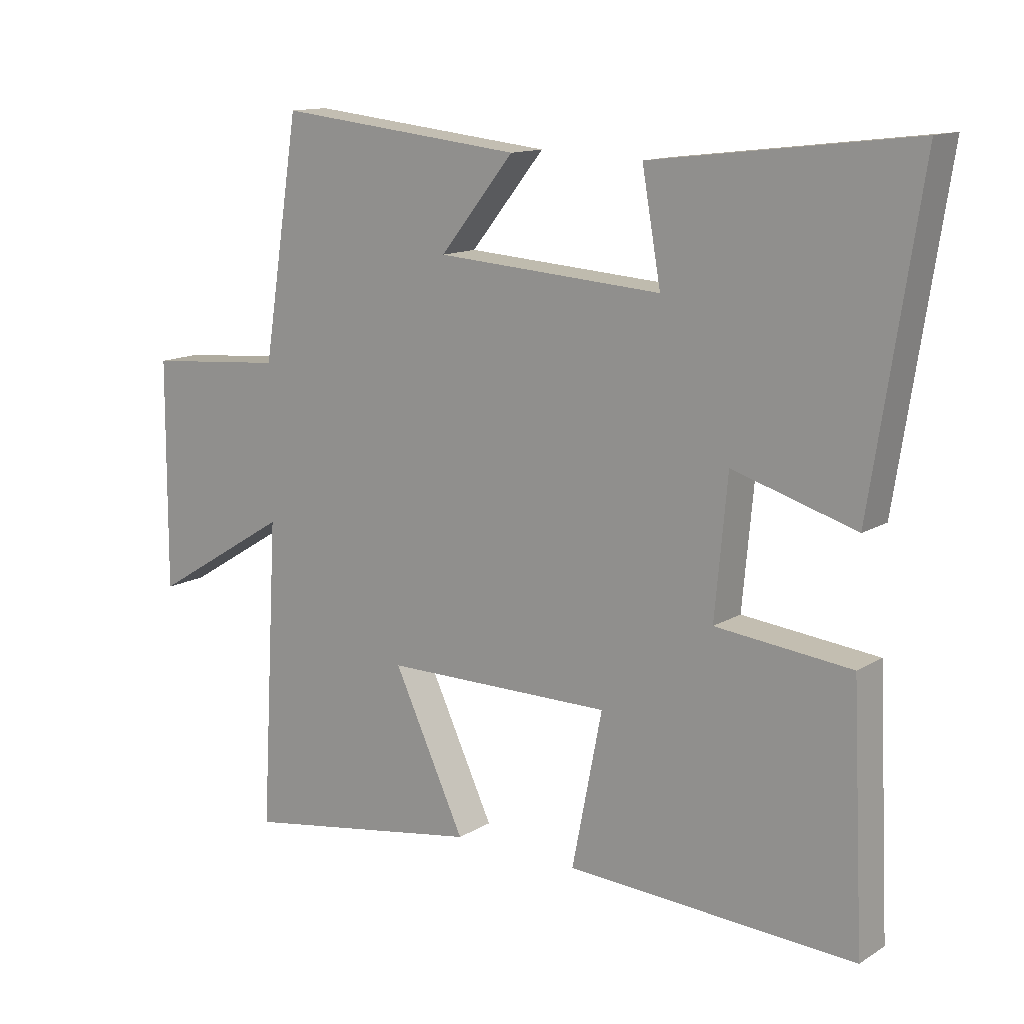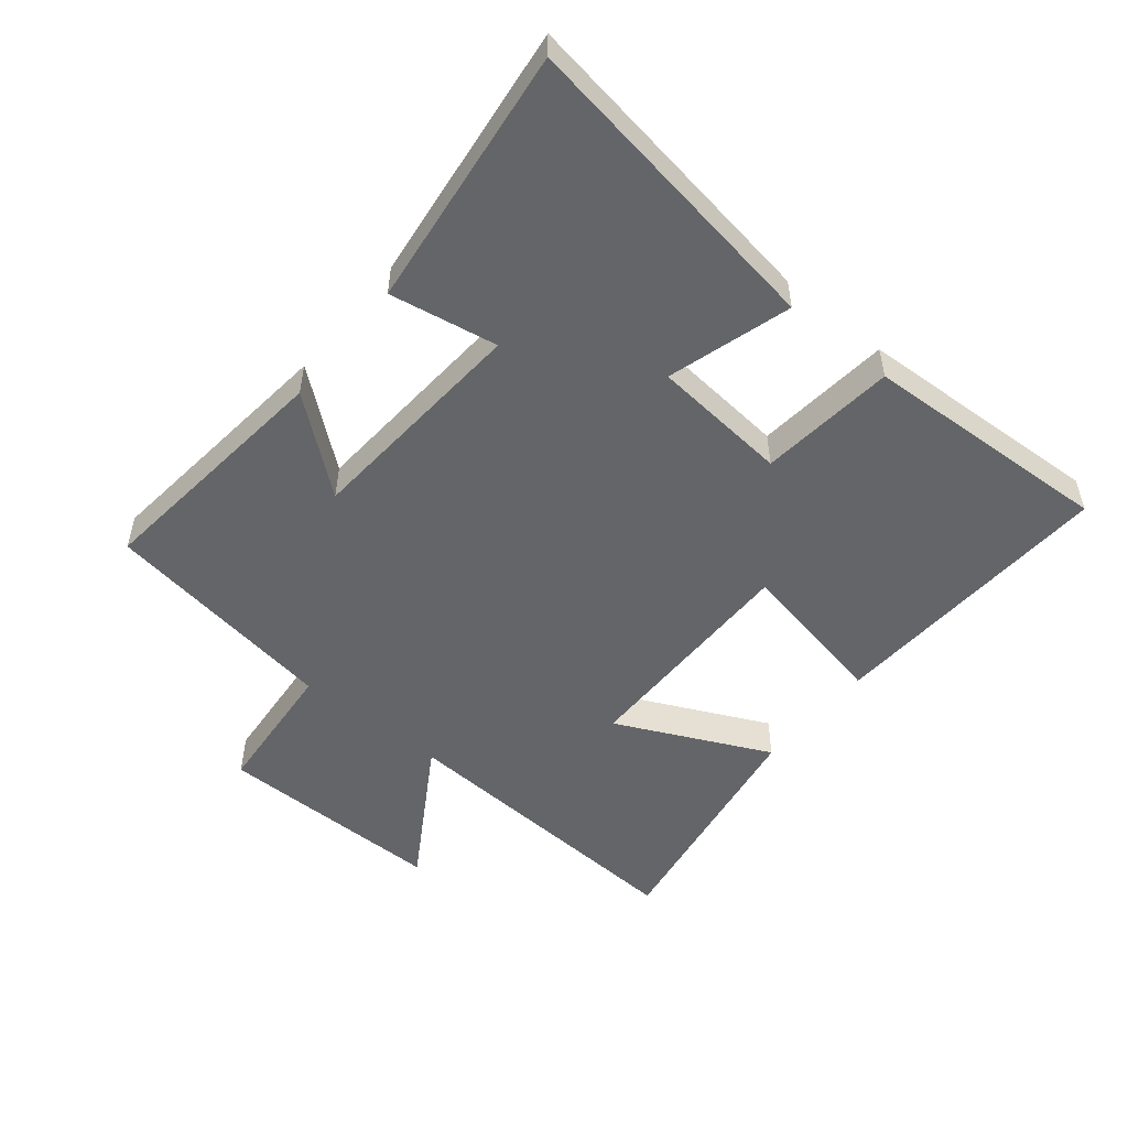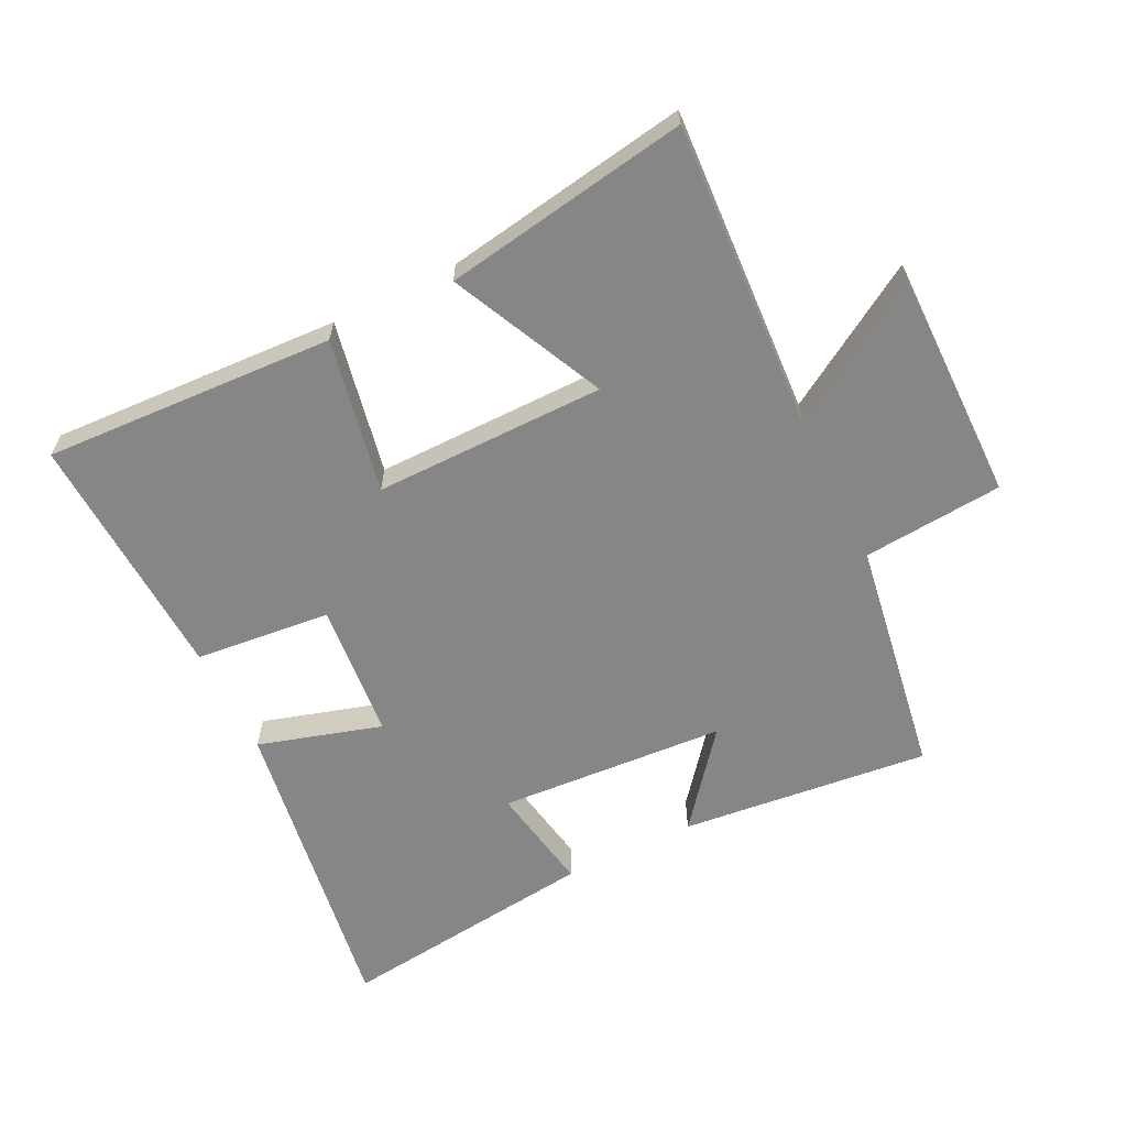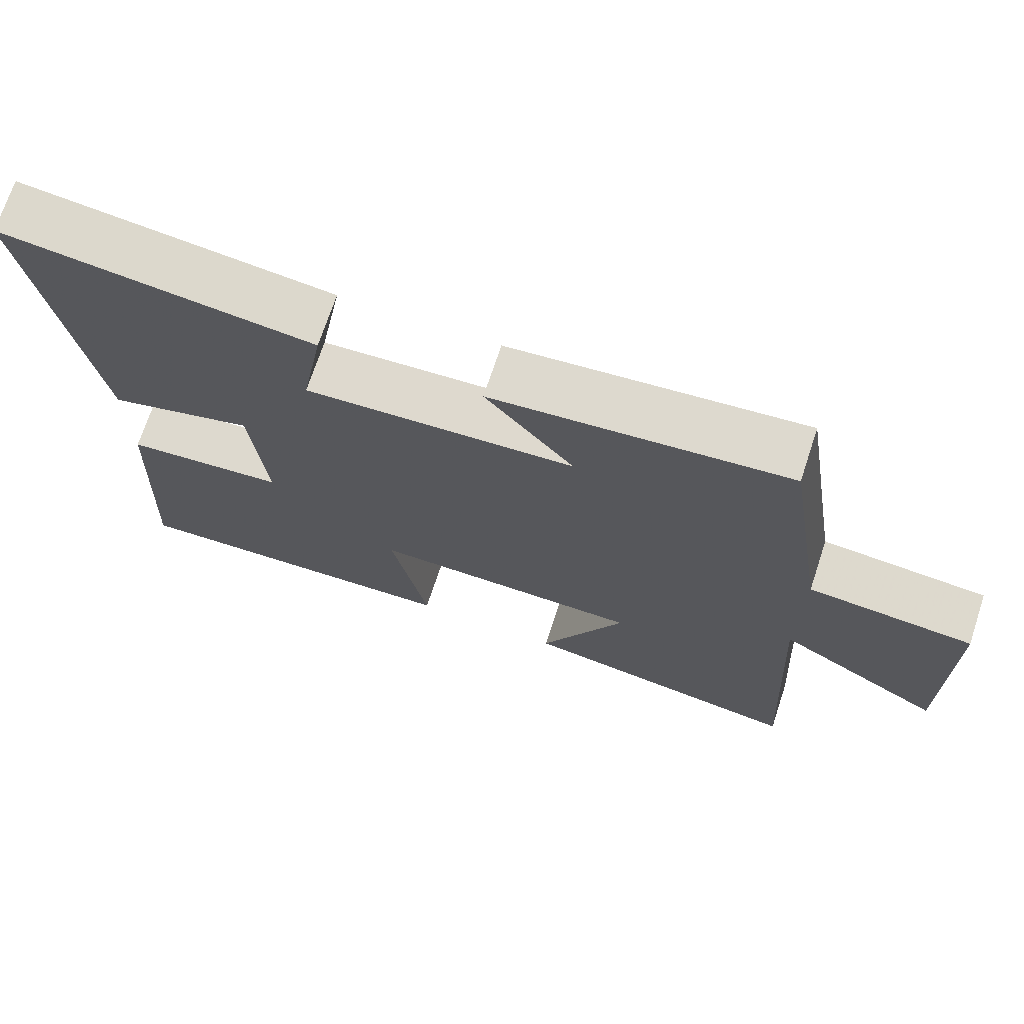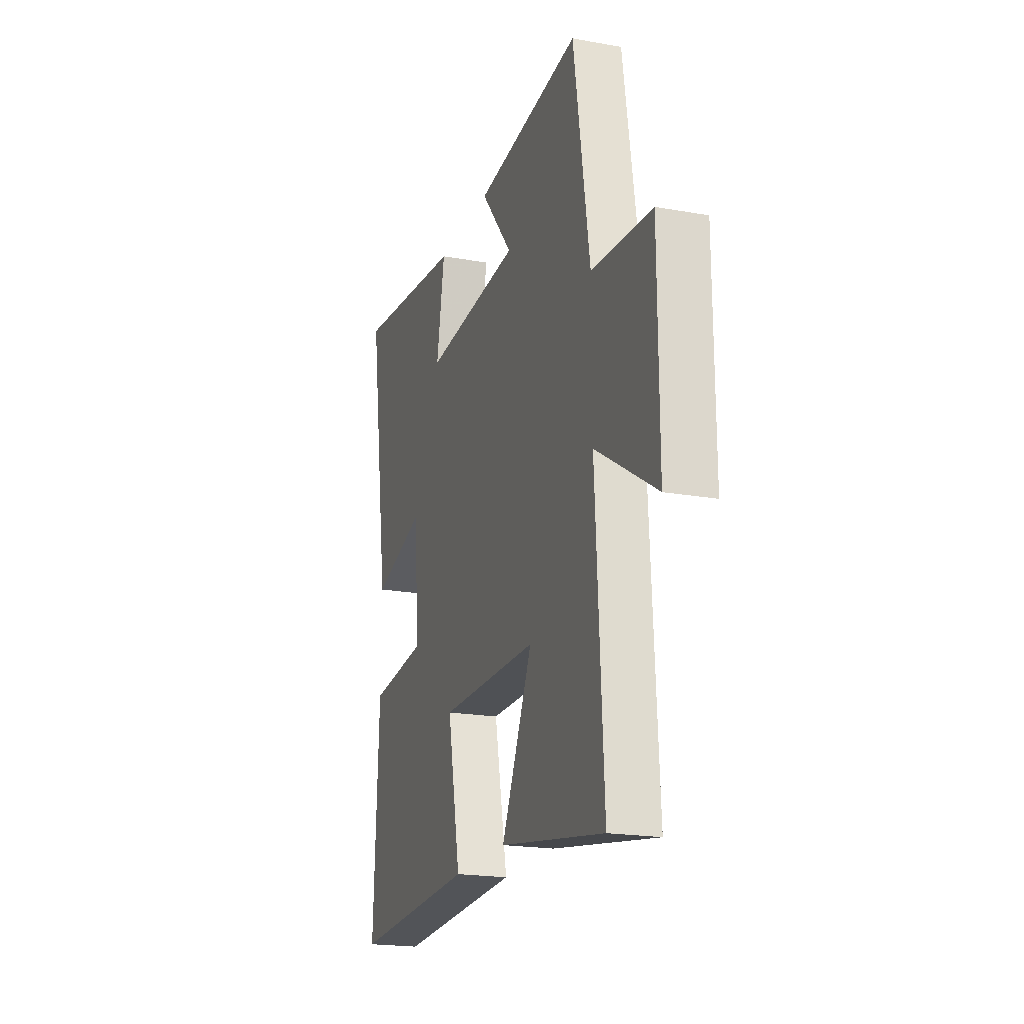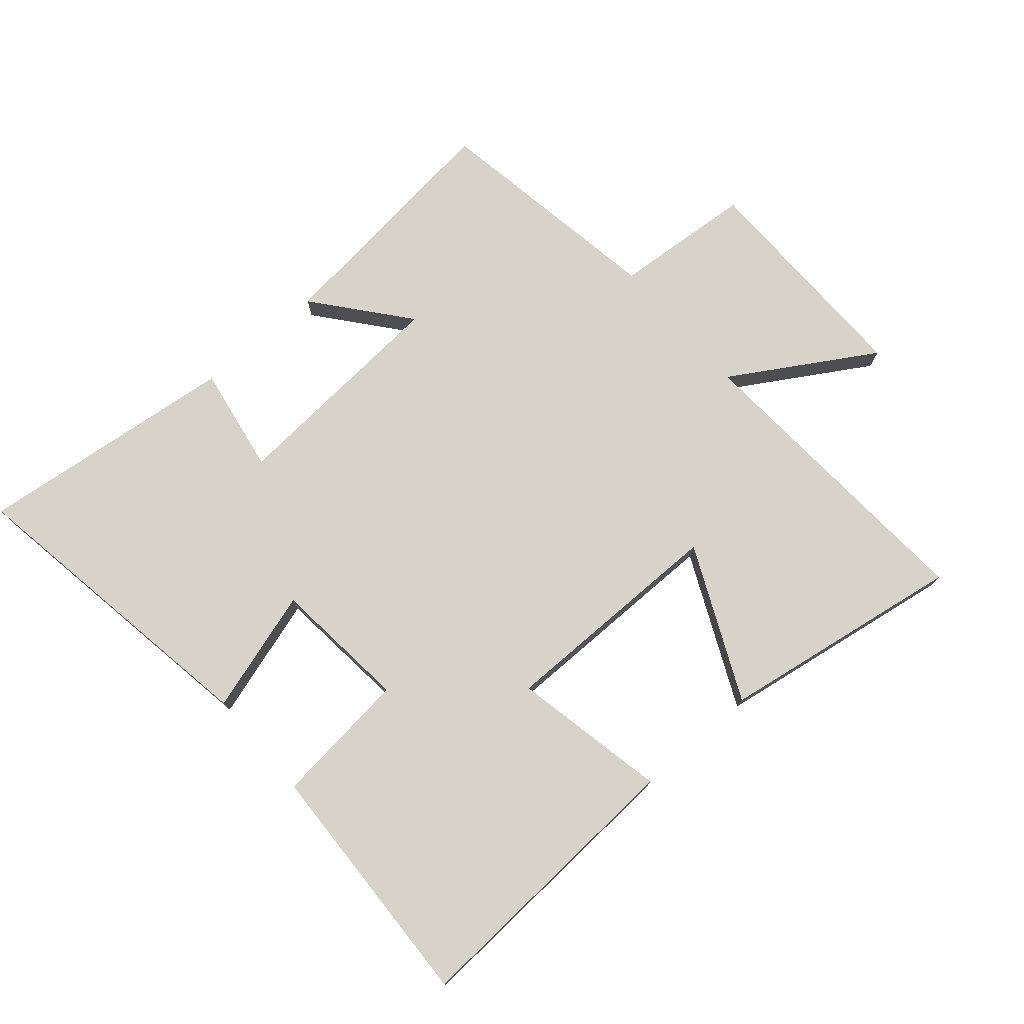
<metadata>
{"format":"obj","ext":"obj","renderer":"f3d","projection":"perspective","resolution":1024,"background":"white","views":[{"elev":13.2,"azim":36.8,"up":"+Z"},{"elev":-51.5,"azim":50.8,"up":"+Y"},{"elev":-62.1,"azim":-153.7,"up":"+Y"},{"elev":71.2,"azim":-161.7,"up":"+Z"},{"elev":-20.1,"azim":-108.2,"up":"+Z"},{"elev":75.8,"azim":138.9,"up":"+Y"}]}
</metadata>
<code>
v 0.519 0.07 -0.523
v 0.06 0.07 -0.5
v 0.108 0.07 -0.256
v -0.256 0.07 -0.258
v -0.142 0.07 -0.5
v -0.528 0.07 -0.564
v -0.5 0.07 -0.076
v -0.723 0.07 -0.213
v -0.721 0.07 0.149
v -0.5 0.07 0.168
v -0.441 0.07 0.542
v -0.048 0.07 0.5
v -0.166 0.07 0.354
v 0.194 0.07 0.33
v 0.164 0.07 0.5
v 0.577 0.07 0.55
v 0.5 0.07 0.053
v 0.305 0.07 0.111
v 0.285 0.07 -0.105
v 0.5 0.07 -0.127
v 0.519 0 -0.523
v 0.06 0 -0.5
v 0.108 0 -0.256
v -0.256 0 -0.258
v -0.142 0 -0.5
v -0.528 0 -0.564
v -0.5 0 -0.076
v -0.723 0 -0.213
v -0.721 0 0.149
v -0.5 0 0.168
v -0.441 0 0.542
v -0.048 0 0.5
v -0.166 0 0.354
v 0.194 0 0.33
v 0.164 0 0.5
v 0.577 0 0.55
v 0.5 0 0.053
v 0.305 0 0.111
v 0.285 0 -0.105
v 0.5 0 -0.127
f 19 20 1 2
f 18 19 2 3
f 15 16 17 18
f 14 15 18
f 13 14 18 3
f 10 11 12 13
f 10 13 3 4
f 7 8 9 10
f 7 10 4 5
f 5 6 7
f 22 21 40 39
f 23 22 39 38
f 38 37 36 35
f 38 35 34
f 23 38 34 33
f 33 32 31 30
f 24 23 33 30
f 30 29 28 27
f 25 24 30 27
f 27 26 25
f 1 21 22 2
f 2 22 23 3
f 3 23 24 4
f 4 24 25 5
f 5 25 26 6
f 6 26 27 7
f 7 27 28 8
f 8 28 29 9
f 9 29 30 10
f 10 30 31 11
f 11 31 32 12
f 12 32 33 13
f 13 33 34 14
f 14 34 35 15
f 15 35 36 16
f 16 36 37 17
f 17 37 38 18
f 18 38 39 19
f 19 39 40 20
f 20 40 21 1

</code>
